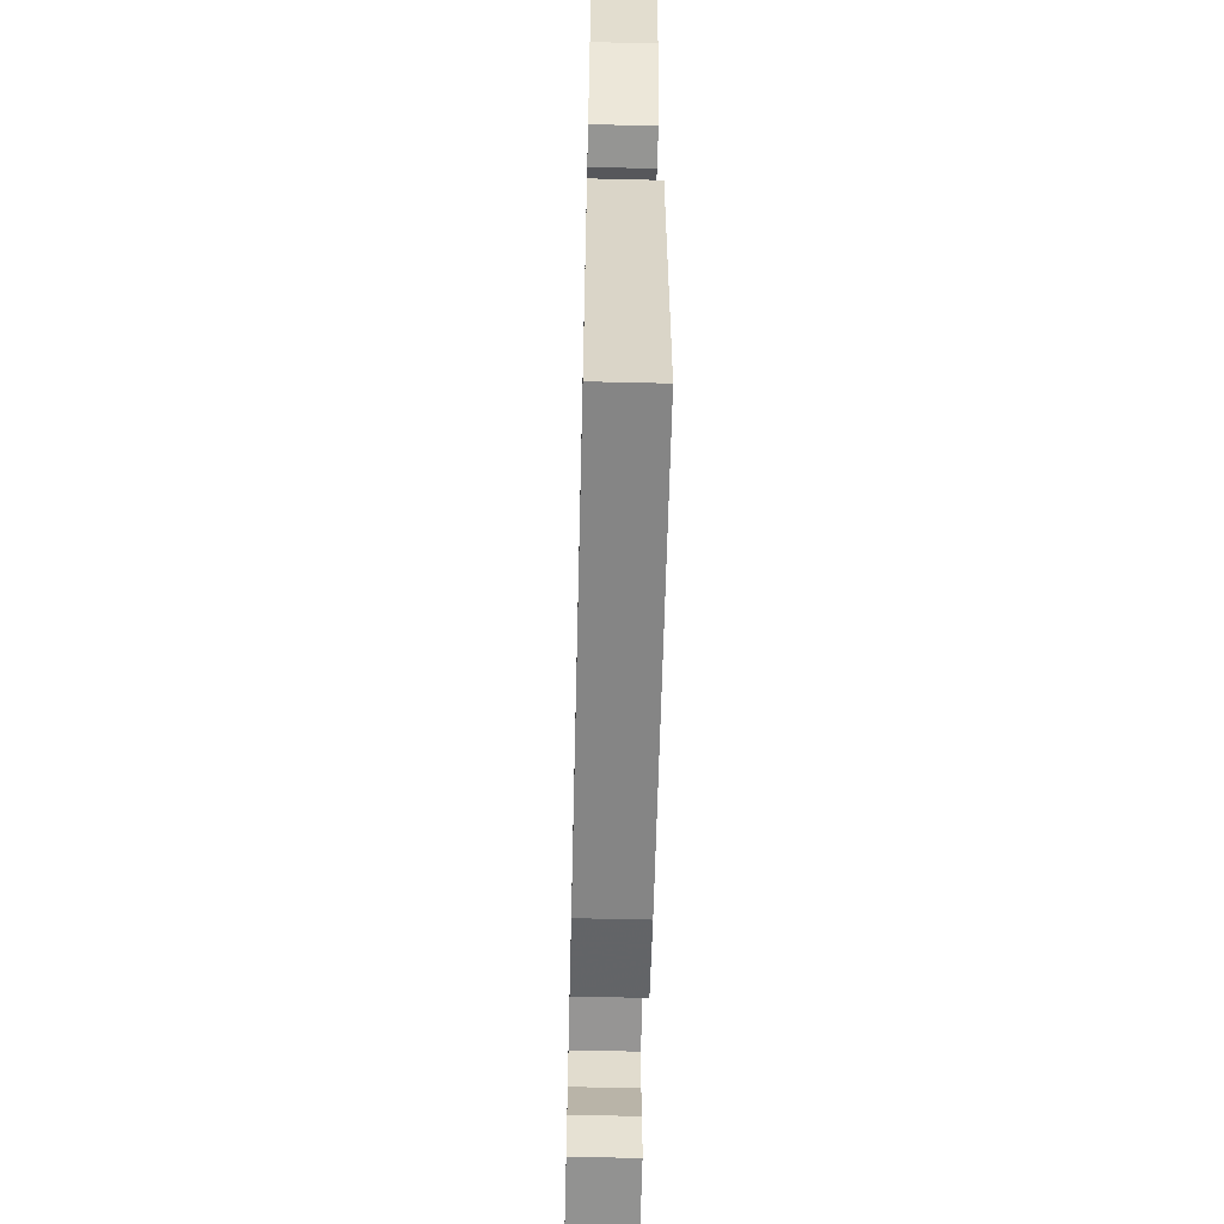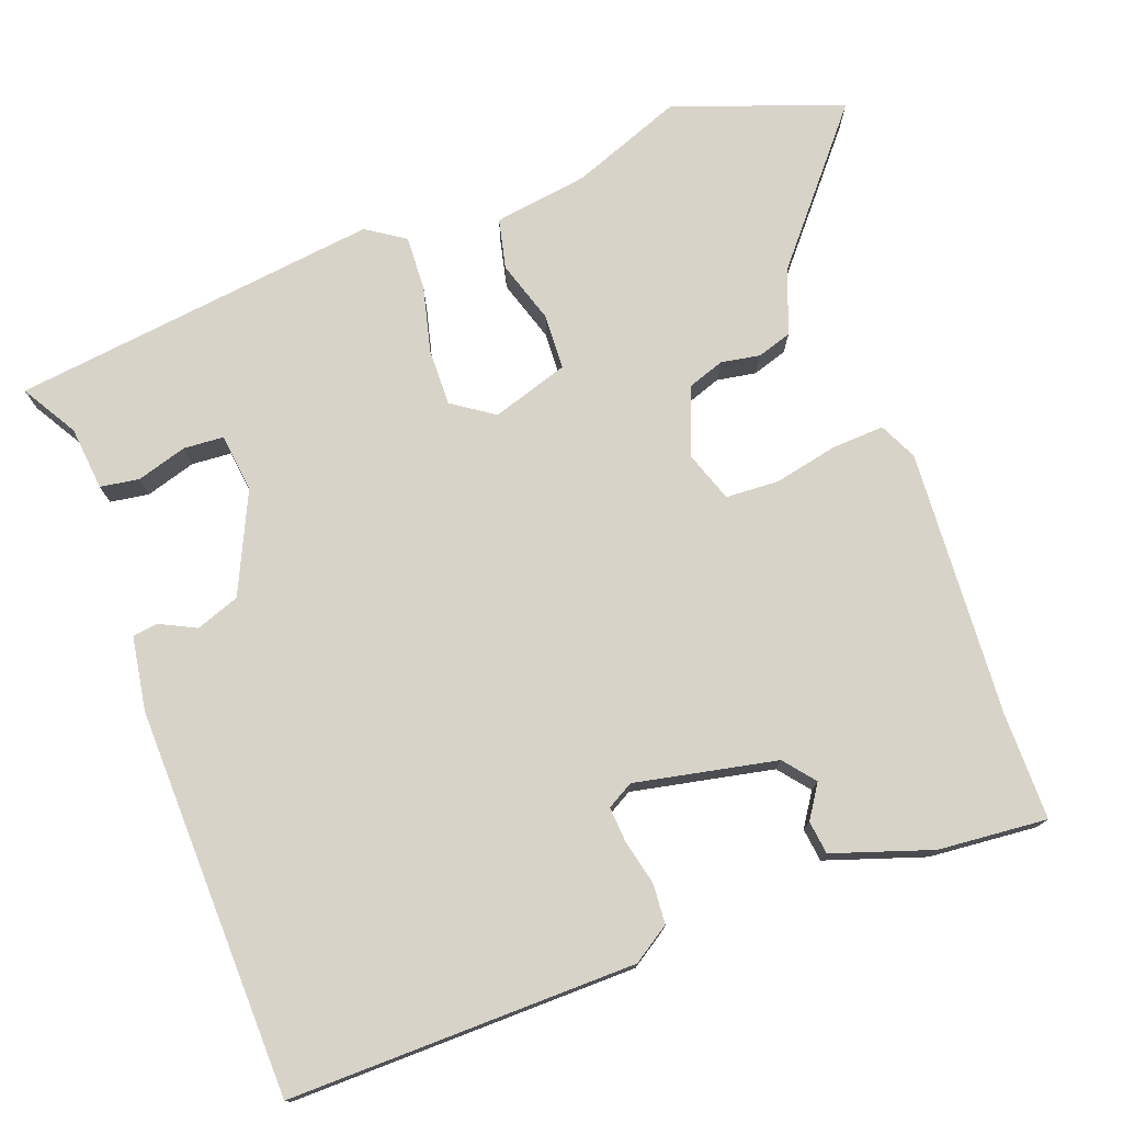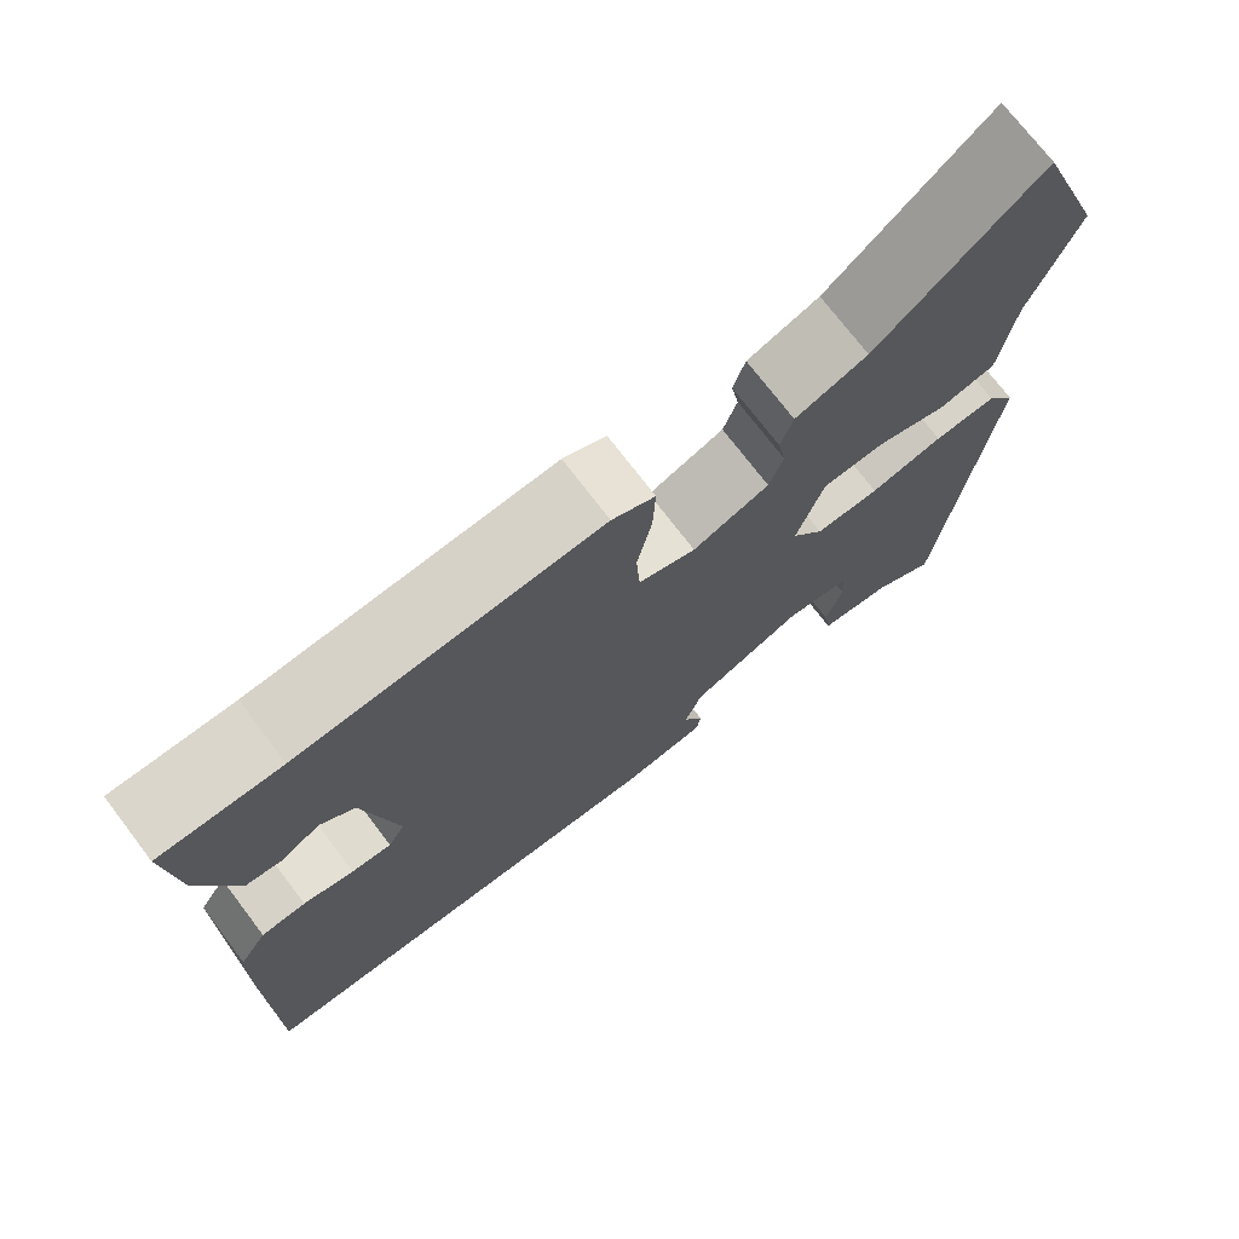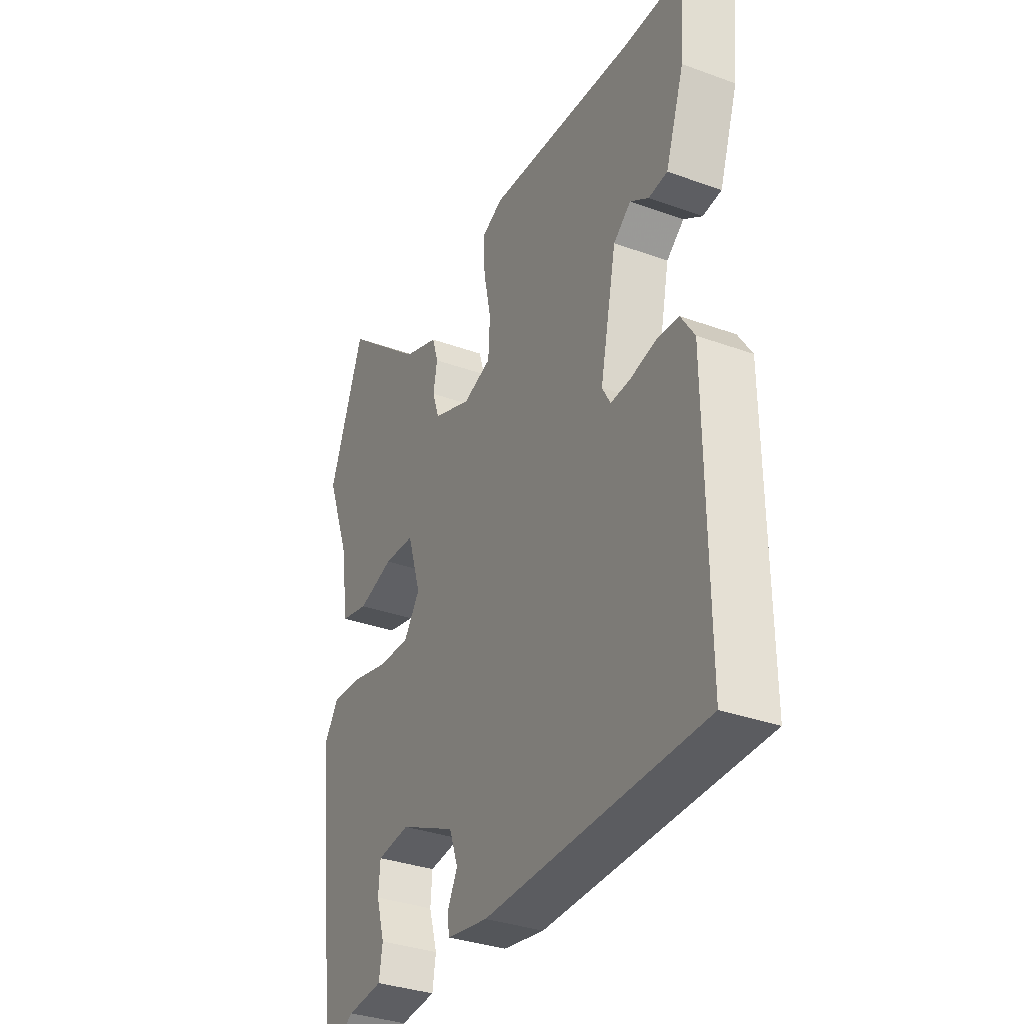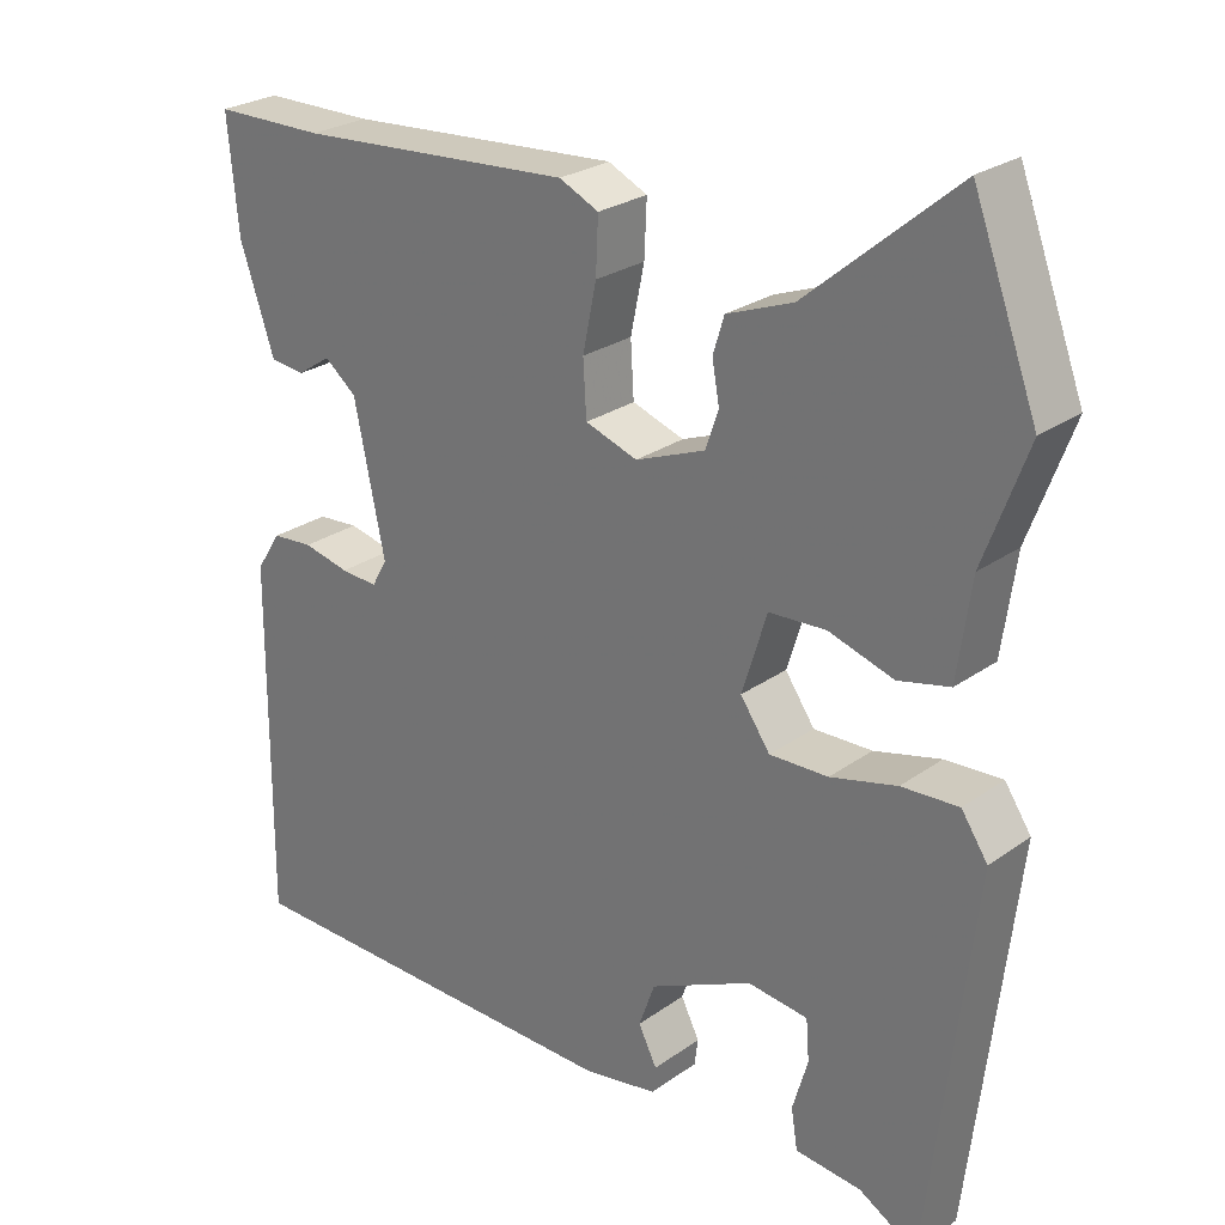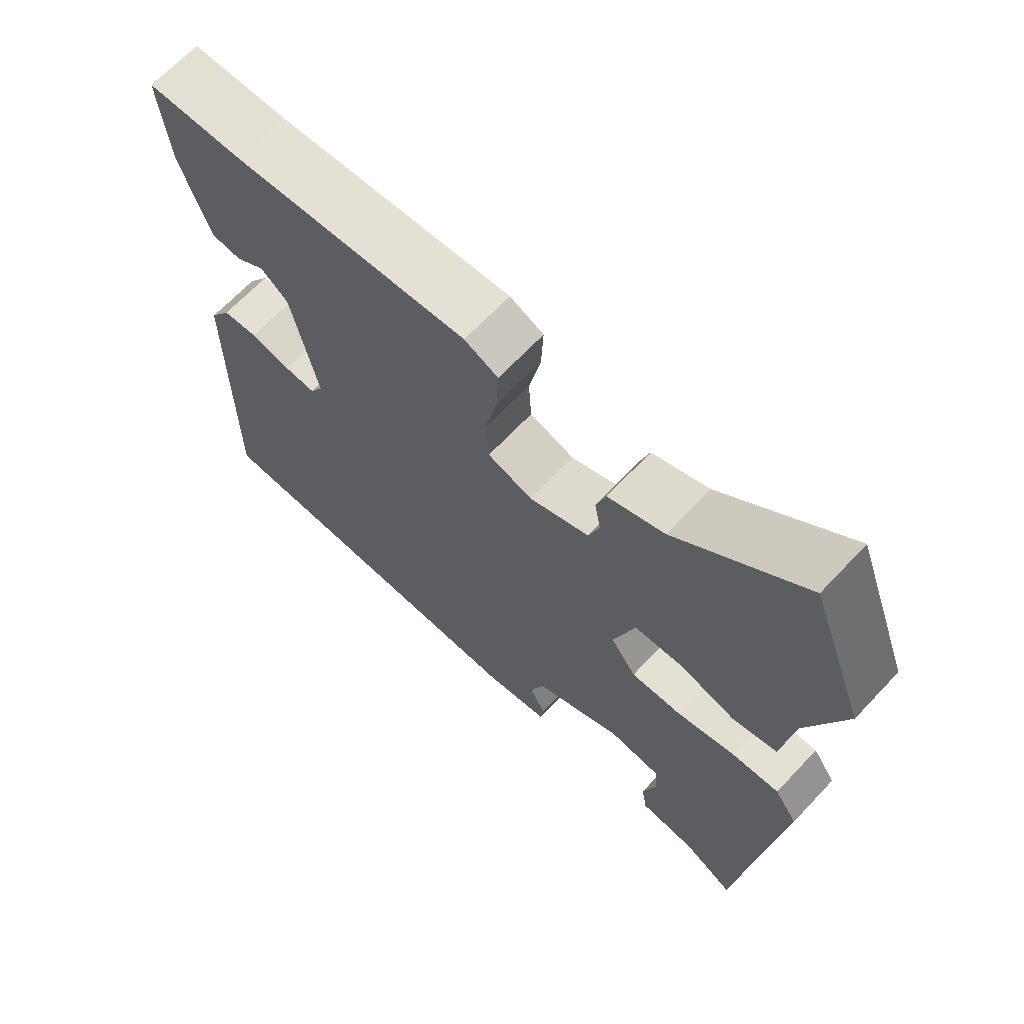
<metadata>
{"format":"obj","ext":"obj","renderer":"f3d","projection":"perspective","resolution":1024,"background":"white","views":[{"elev":-60.7,"azim":-91.4,"up":"+Z"},{"elev":75.8,"azim":-110.6,"up":"+Y"},{"elev":73.3,"azim":-37.3,"up":"+Z"},{"elev":-33.9,"azim":-116.3,"up":"+Z"},{"elev":25.9,"azim":41.8,"up":"+Z"},{"elev":66.8,"azim":43.3,"up":"+Z"}]}
</metadata>
<code>
v -0.501 0.07 0.5
v -0.363 0.07 0.501
v -0.02 0.07 0.525
v 0.029 0.07 0.502
v 0.026 0.07 0.434
v 0.009 0.07 0.352
v 0.013 0.07 0.284
v 0.078 0.07 0.262
v 0.165 0.07 0.296
v 0.181 0.07 0.343
v 0.172 0.07 0.393
v 0.186 0.07 0.438
v 0.268 0.07 0.469
v 0.453 0.07 0.626
v 0.533 0.07 0.412
v 0.479 0.07 0.267
v 0.462 0.07 0.146
v 0.398 0.07 0.131
v 0.317 0.07 0.156
v 0.246 0.07 0.152
v 0.215 0.07 0.053
v 0.252 0.07 0
v 0.325 0.07 0.002
v 0.408 0.07 0.023
v 0.479 0.07 0.027
v 0.512 0.07 -0.022
v 0.456 0.07 -0.497
v 0.384 0.07 -0.455
v 0.302 0.07 -0.447
v 0.294 0.07 -0.397
v 0.313 0.07 -0.332
v 0.309 0.07 -0.281
v 0.234 0.07 -0.272
v 0.106 0.07 -0.332
v 0.086 0.07 -0.388
v 0.109 0.07 -0.434
v 0.105 0.07 -0.467
v 0.01 0.07 -0.483
v -0.49 0.07 -0.474
v -0.487 0.07 -0.028
v -0.456 0.07 0.02
v -0.405 0.07 0.024
v -0.347 0.07 0.011
v -0.301 0.07 0.008
v -0.282 0.07 0.042
v -0.32 0.07 0.224
v -0.36 0.07 0.256
v -0.402 0.07 0.228
v -0.445 0.07 0.233
v -0.488 0.07 0.36
v -0.501 0 0.5
v -0.363 0 0.501
v -0.02 0 0.525
v 0.029 0 0.502
v 0.026 0 0.434
v 0.009 0 0.352
v 0.013 0 0.284
v 0.078 0 0.262
v 0.165 0 0.296
v 0.181 0 0.343
v 0.172 0 0.393
v 0.186 0 0.438
v 0.268 0 0.469
v 0.453 0 0.626
v 0.533 0 0.412
v 0.479 0 0.267
v 0.462 0 0.146
v 0.398 0 0.131
v 0.317 0 0.156
v 0.246 0 0.152
v 0.215 0 0.053
v 0.252 0 0
v 0.325 0 0.002
v 0.408 0 0.023
v 0.479 0 0.027
v 0.512 0 -0.022
v 0.456 0 -0.497
v 0.384 0 -0.455
v 0.302 0 -0.447
v 0.294 0 -0.397
v 0.313 0 -0.332
v 0.309 0 -0.281
v 0.234 0 -0.272
v 0.106 0 -0.332
v 0.086 0 -0.388
v 0.109 0 -0.434
v 0.105 0 -0.467
v 0.01 0 -0.483
v -0.49 0 -0.474
v -0.487 0 -0.028
v -0.456 0 0.02
v -0.405 0 0.024
v -0.347 0 0.011
v -0.301 0 0.008
v -0.282 0 0.042
v -0.32 0 0.224
v -0.36 0 0.256
v -0.402 0 0.228
v -0.445 0 0.233
v -0.488 0 0.36
f 50 1 2
f 49 50 2
f 48 49 2
f 47 48 2
f 4 5 6
f 3 4 6
f 2 3 6
f 47 2 6
f 46 47 6
f 45 46 6 7
f 44 45 7 8
f 41 42 43
f 40 41 43
f 39 40 43
f 38 39 43
f 37 38 43
f 36 37 43
f 35 36 43
f 34 35 43 44
f 44 8 9
f 34 44 9
f 33 34 9
f 28 29 30 31
f 28 31 32
f 27 28 32
f 26 27 32
f 25 26 32
f 24 25 32
f 23 24 32
f 22 23 32 33
f 16 17 18 19
f 16 19 20
f 15 16 20
f 14 15 20
f 13 14 20
f 12 13 20
f 11 12 20
f 10 11 20
f 9 10 20 21
f 21 22 33
f 9 21 33
f 52 51 100
f 52 100 99
f 52 99 98
f 52 98 97
f 56 55 54
f 56 54 53
f 56 53 52
f 56 52 97
f 56 97 96
f 57 56 96 95
f 58 57 95 94
f 93 92 91
f 93 91 90
f 93 90 89
f 93 89 88
f 93 88 87
f 93 87 86
f 93 86 85
f 94 93 85 84
f 59 58 94
f 59 94 84
f 59 84 83
f 81 80 79 78
f 82 81 78
f 82 78 77
f 82 77 76
f 82 76 75
f 82 75 74
f 82 74 73
f 83 82 73 72
f 69 68 67 66
f 70 69 66
f 70 66 65
f 70 65 64
f 70 64 63
f 70 63 62
f 70 62 61
f 70 61 60
f 71 70 60 59
f 83 72 71
f 83 71 59
f 1 51 52 2
f 2 52 53 3
f 3 53 54 4
f 4 54 55 5
f 5 55 56 6
f 6 56 57 7
f 7 57 58 8
f 8 58 59 9
f 9 59 60 10
f 10 60 61 11
f 11 61 62 12
f 12 62 63 13
f 13 63 64 14
f 14 64 65 15
f 15 65 66 16
f 16 66 67 17
f 17 67 68 18
f 18 68 69 19
f 19 69 70 20
f 20 70 71 21
f 21 71 72 22
f 22 72 73 23
f 23 73 74 24
f 24 74 75 25
f 25 75 76 26
f 26 76 77 27
f 27 77 78 28
f 28 78 79 29
f 29 79 80 30
f 30 80 81 31
f 31 81 82 32
f 32 82 83 33
f 33 83 84 34
f 34 84 85 35
f 35 85 86 36
f 36 86 87 37
f 37 87 88 38
f 38 88 89 39
f 39 89 90 40
f 40 90 91 41
f 41 91 92 42
f 42 92 93 43
f 43 93 94 44
f 44 94 95 45
f 45 95 96 46
f 46 96 97 47
f 47 97 98 48
f 48 98 99 49
f 49 99 100 50
f 50 100 51 1

</code>
